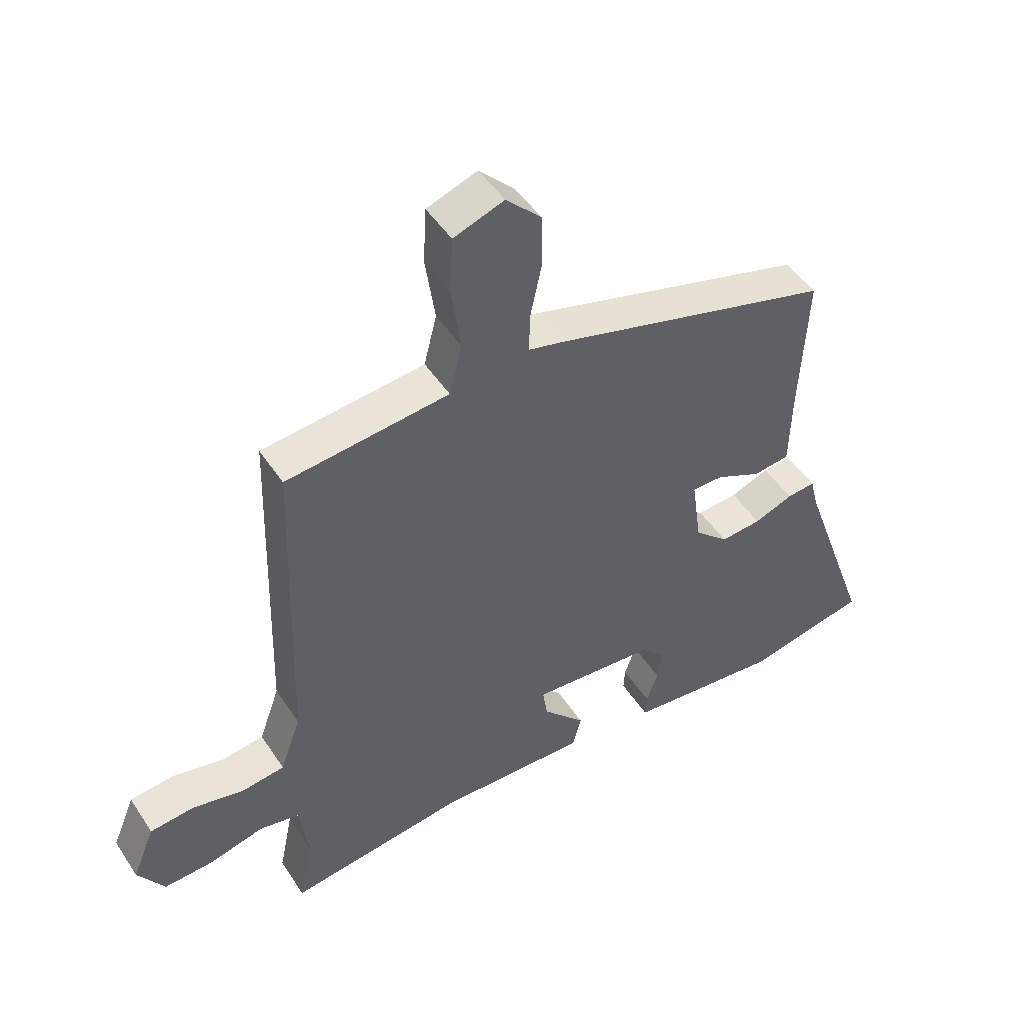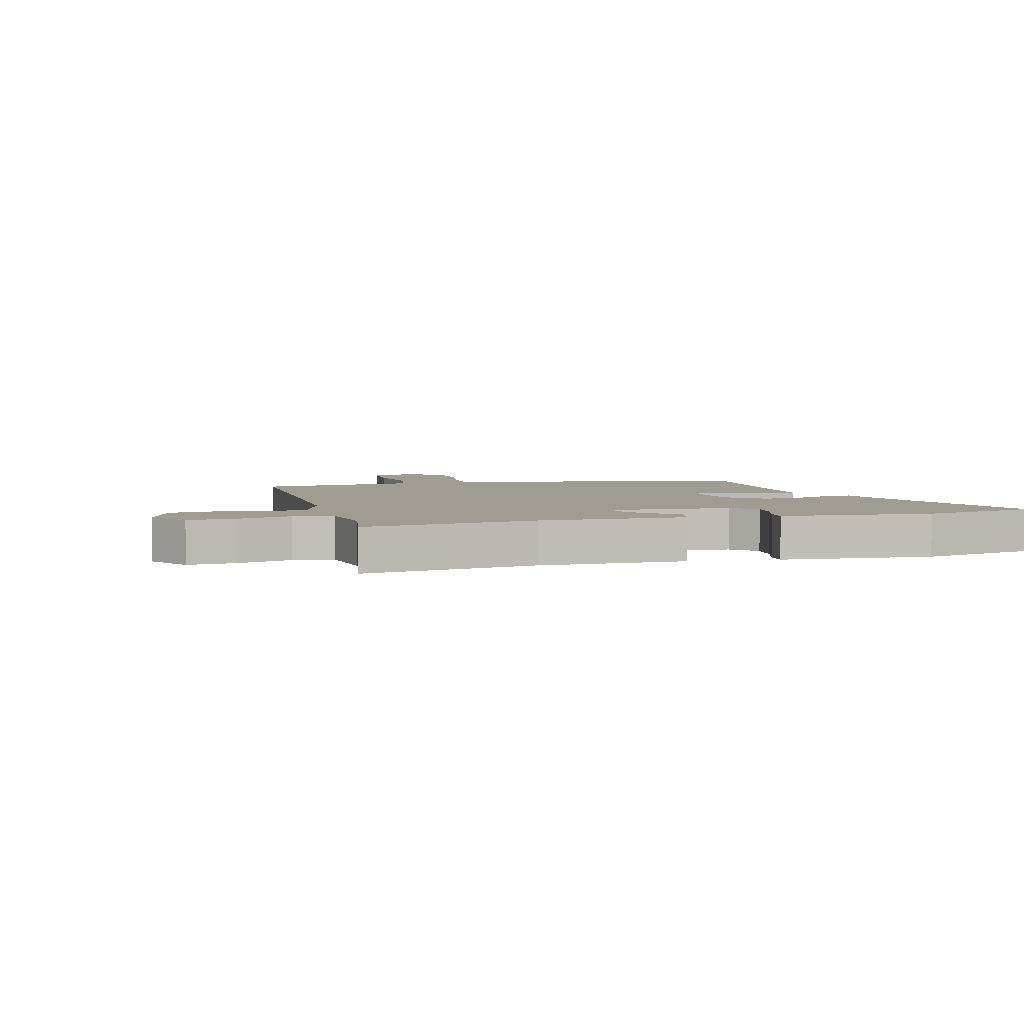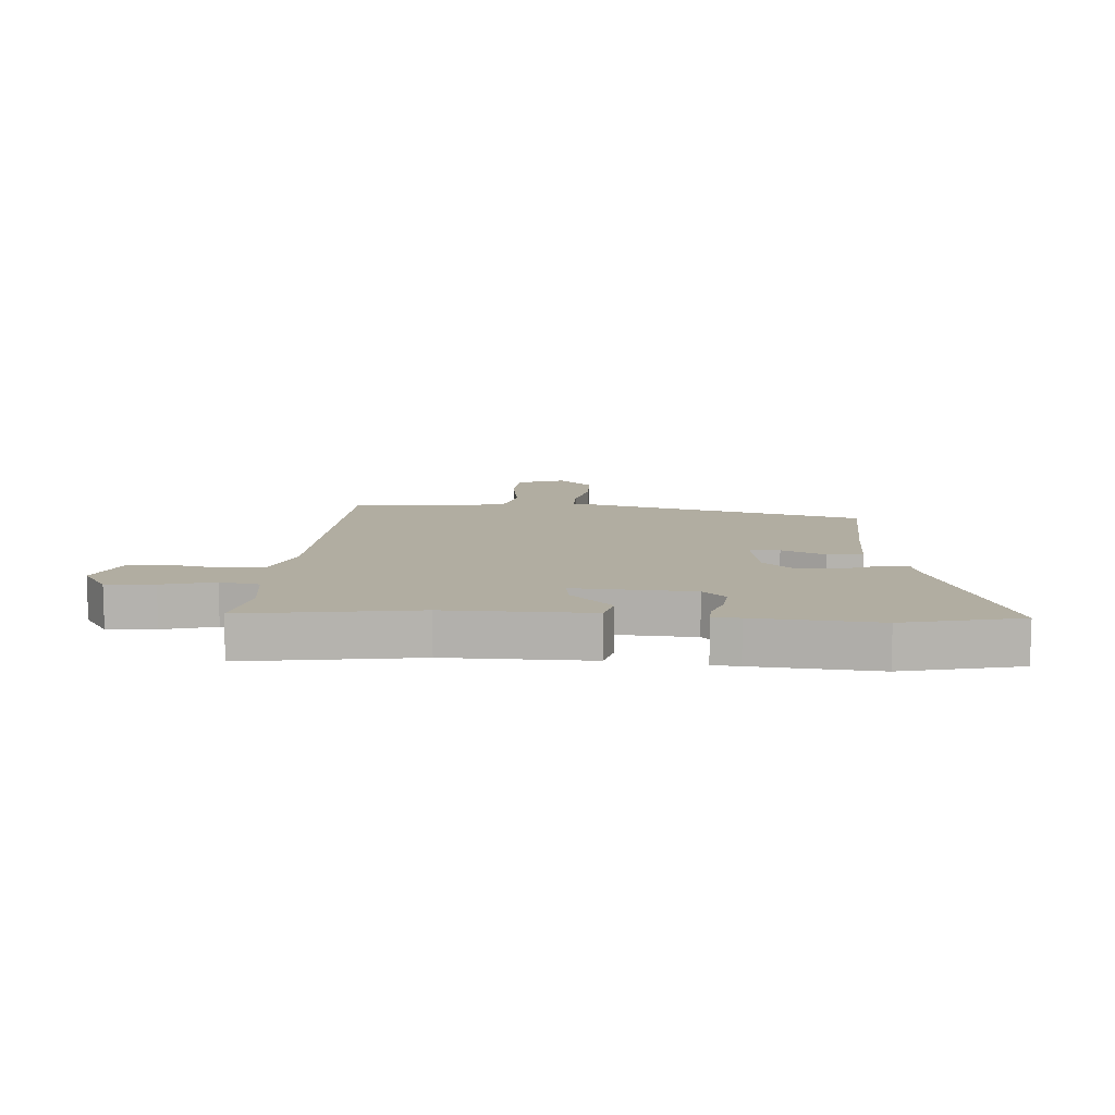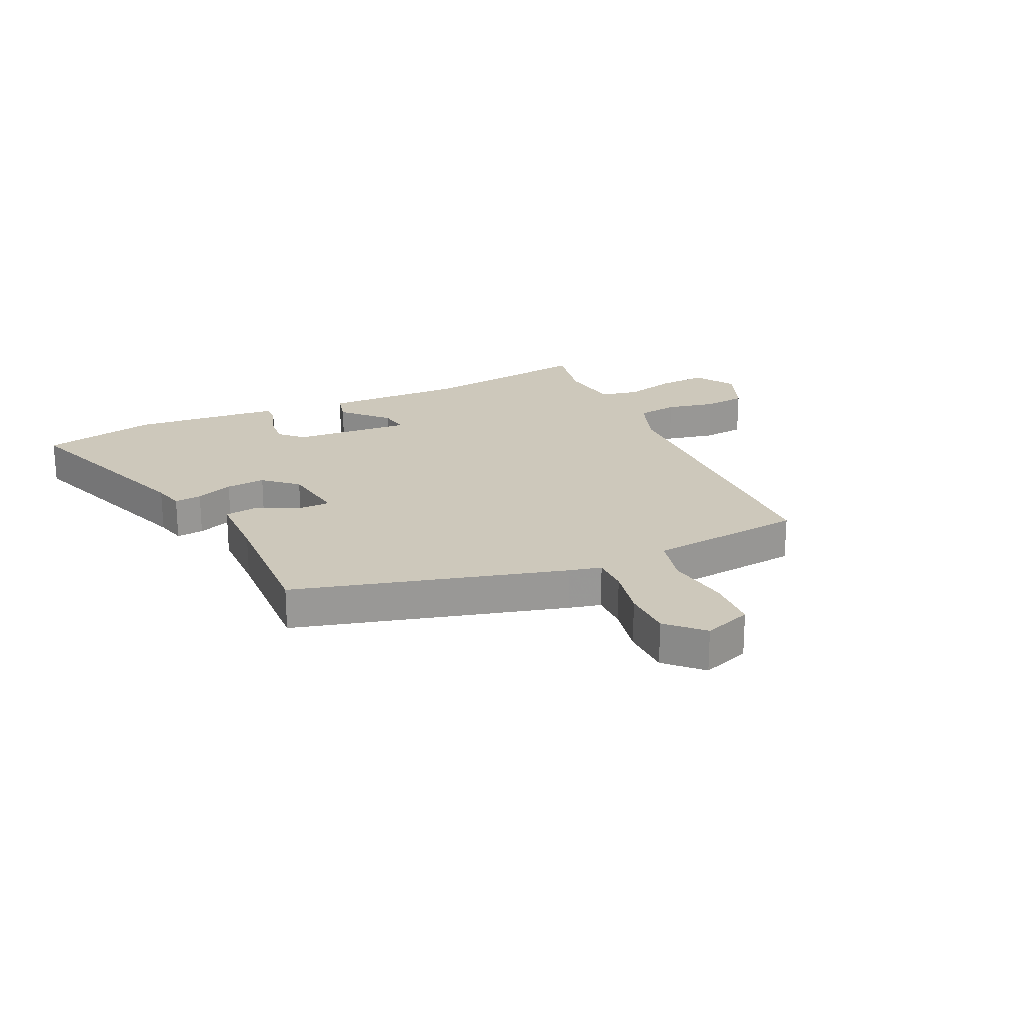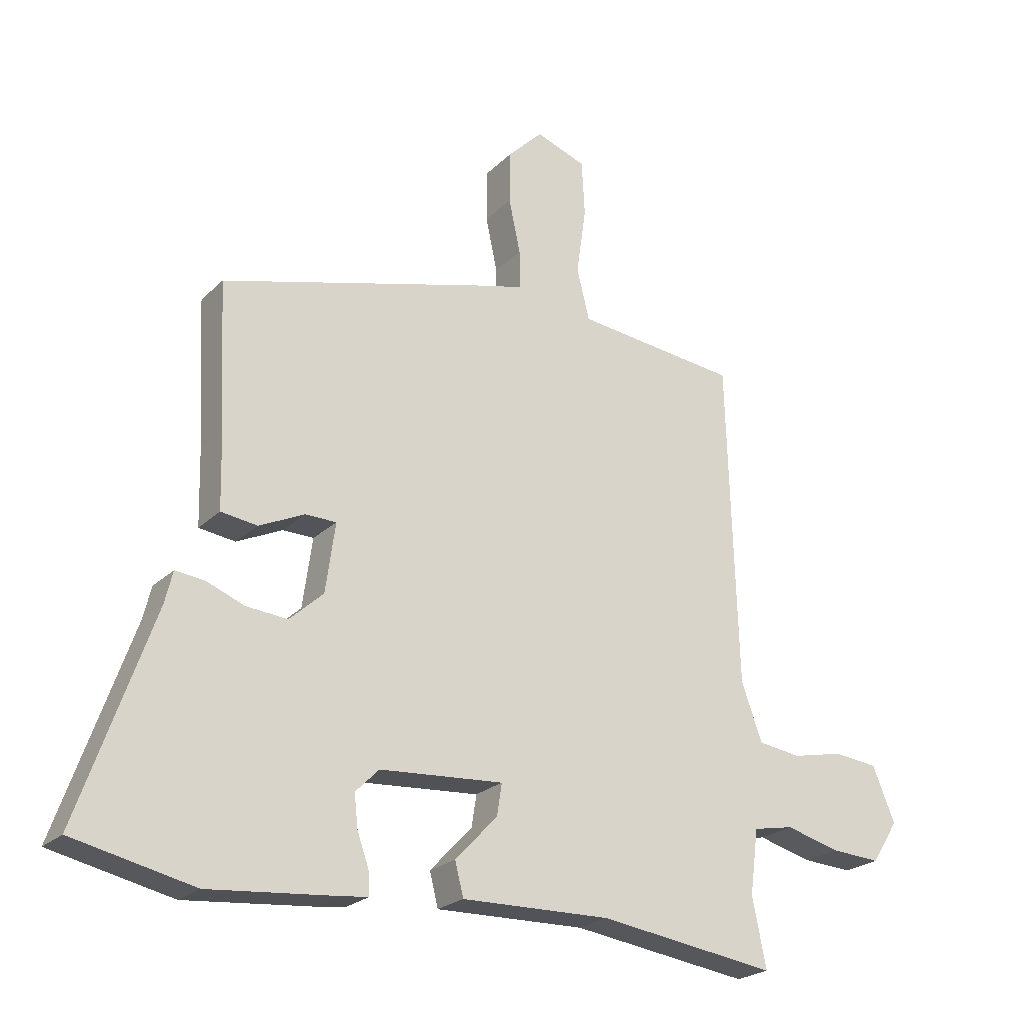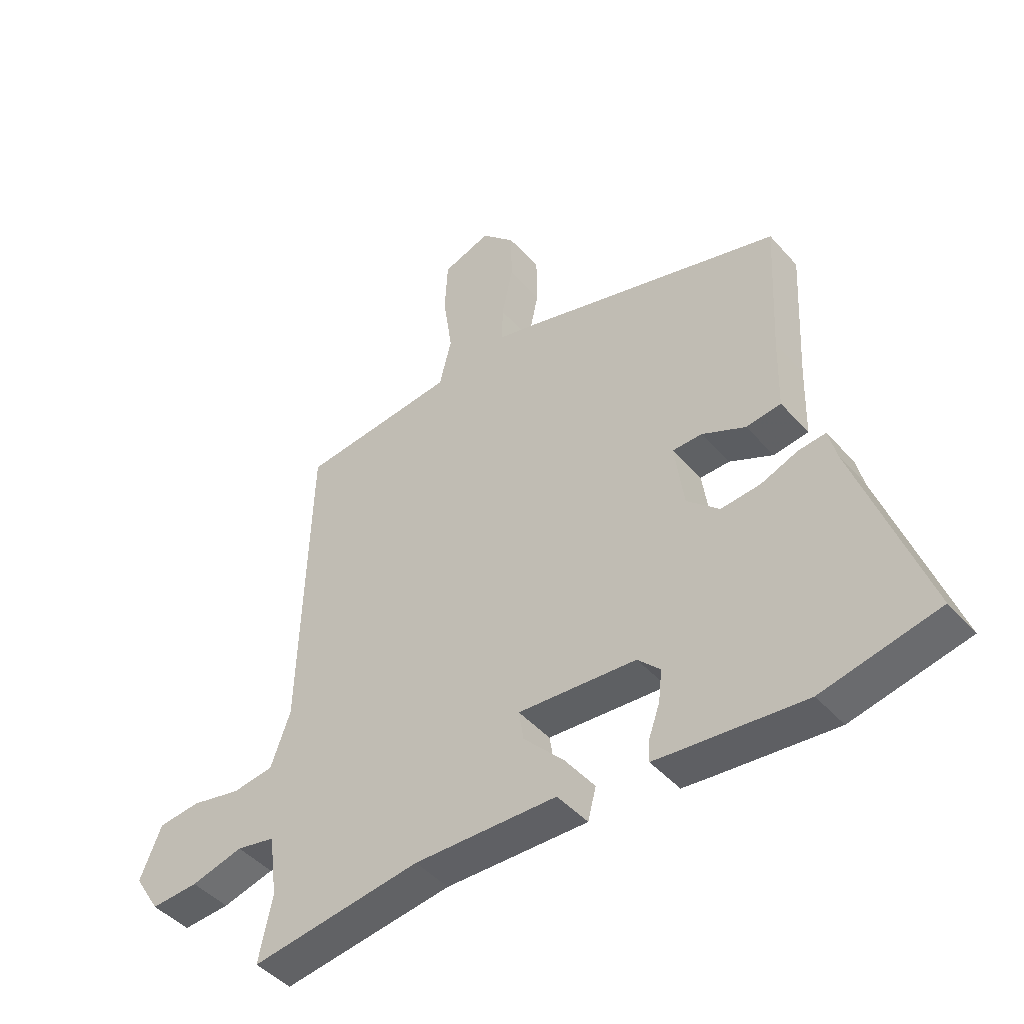
<metadata>
{"format":"obj","ext":"obj","renderer":"f3d","projection":"perspective","resolution":1024,"background":"white","views":[{"elev":48.1,"azim":148.2,"up":"+Z"},{"elev":4.3,"azim":163.6,"up":"+Y"},{"elev":10.3,"azim":-176.5,"up":"+Y"},{"elev":21.8,"azim":-25.1,"up":"+Y"},{"elev":-23.2,"azim":-32.6,"up":"+Z"},{"elev":-45.1,"azim":-141.6,"up":"+Z"}]}
</metadata>
<code>
v 0.478 0.07 -0.502
v 0.184 0.07 -0.46
v -0.062 0.07 -0.465
v -0.076 0.07 -0.41
v -0.006 0.07 -0.336
v 0.002 0.07 -0.284
v -0.202 0.07 -0.298
v -0.241 0.07 -0.337
v -0.235 0.07 -0.391
v -0.216 0.07 -0.445
v -0.214 0.07 -0.483
v -0.26 0.07 -0.488
v -0.469 0.07 -0.507
v -0.668 0.07 -0.463
v -0.547 0.07 -0.12
v -0.534 0.07 -0.067
v -0.487 0.07 -0.072
v -0.423 0.07 -0.097
v -0.355 0.07 -0.103
v -0.299 0.07 -0.052
v -0.283 0.07 0.062
v -0.334 0.07 0.063
v -0.409 0.07 0.028
v -0.469 0.07 0.036
v -0.472 0.07 0.162
v -0.484 0.07 0.401
v -0.02 0.07 0.528
v 0.035 0.07 0.541
v 0.034 0.07 0.605
v 0.015 0.07 0.694
v 0.016 0.07 0.781
v 0.074 0.07 0.839
v 0.157 0.07 0.809
v 0.162 0.07 0.717
v 0.146 0.07 0.606
v 0.167 0.07 0.522
v 0.282 0.07 0.509
v 0.436 0.07 0.492
v 0.452 0.07 -0.044
v 0.486 0.07 -0.139
v 0.557 0.07 -0.149
v 0.642 0.07 -0.131
v 0.715 0.07 -0.139
v 0.752 0.07 -0.229
v 0.708 0.07 -0.298
v 0.626 0.07 -0.293
v 0.536 0.07 -0.269
v 0.469 0.07 -0.282
v 0.455 0.07 -0.389
v 0.478 0 -0.502
v 0.184 0 -0.46
v -0.062 0 -0.465
v -0.076 0 -0.41
v -0.006 0 -0.336
v 0.002 0 -0.284
v -0.202 0 -0.298
v -0.241 0 -0.337
v -0.235 0 -0.391
v -0.216 0 -0.445
v -0.214 0 -0.483
v -0.26 0 -0.488
v -0.469 0 -0.507
v -0.668 0 -0.463
v -0.547 0 -0.12
v -0.534 0 -0.067
v -0.487 0 -0.072
v -0.423 0 -0.097
v -0.355 0 -0.103
v -0.299 0 -0.052
v -0.283 0 0.062
v -0.334 0 0.063
v -0.409 0 0.028
v -0.469 0 0.036
v -0.472 0 0.162
v -0.484 0 0.401
v -0.02 0 0.528
v 0.035 0 0.541
v 0.034 0 0.605
v 0.015 0 0.694
v 0.016 0 0.781
v 0.074 0 0.839
v 0.157 0 0.809
v 0.162 0 0.717
v 0.146 0 0.606
v 0.167 0 0.522
v 0.282 0 0.509
v 0.436 0 0.492
v 0.452 0 -0.044
v 0.486 0 -0.139
v 0.557 0 -0.149
v 0.642 0 -0.131
v 0.715 0 -0.139
v 0.752 0 -0.229
v 0.708 0 -0.298
v 0.626 0 -0.293
v 0.536 0 -0.269
v 0.469 0 -0.282
v 0.455 0 -0.389
f 44 45 46 47
f 42 43 44 47
f 41 42 47 48
f 40 41 48
f 39 40 48 49
f 37 38 39 49
f 32 33 34 35
f 32 35 36
f 29 30 31 32
f 28 29 32 36
f 25 26 27 28
f 25 28 36
f 22 23 24 25
f 21 22 25 36
f 20 21 36 37
f 15 16 17 18
f 15 18 19
f 14 15 19
f 13 14 19 20
f 9 10 11 12
f 8 9 12 13
f 7 8 13 20
f 2 3 4 5
f 49 1 2 5
f 49 5 6
f 37 49 6
f 6 7 20 37
f 96 95 94 93
f 96 93 92 91
f 97 96 91 90
f 97 90 89
f 98 97 89 88
f 98 88 87 86
f 84 83 82 81
f 85 84 81
f 81 80 79 78
f 85 81 78 77
f 77 76 75 74
f 85 77 74
f 74 73 72 71
f 85 74 71 70
f 86 85 70 69
f 67 66 65 64
f 68 67 64
f 68 64 63
f 69 68 63 62
f 61 60 59 58
f 62 61 58 57
f 69 62 57 56
f 54 53 52 51
f 54 51 50 98
f 55 54 98
f 55 98 86
f 86 69 56 55
f 1 50 51 2
f 2 51 52 3
f 3 52 53 4
f 4 53 54 5
f 5 54 55 6
f 6 55 56 7
f 7 56 57 8
f 8 57 58 9
f 9 58 59 10
f 10 59 60 11
f 11 60 61 12
f 12 61 62 13
f 13 62 63 14
f 14 63 64 15
f 15 64 65 16
f 16 65 66 17
f 17 66 67 18
f 18 67 68 19
f 19 68 69 20
f 20 69 70 21
f 21 70 71 22
f 22 71 72 23
f 23 72 73 24
f 24 73 74 25
f 25 74 75 26
f 26 75 76 27
f 27 76 77 28
f 28 77 78 29
f 29 78 79 30
f 30 79 80 31
f 31 80 81 32
f 32 81 82 33
f 33 82 83 34
f 34 83 84 35
f 35 84 85 36
f 36 85 86 37
f 37 86 87 38
f 38 87 88 39
f 39 88 89 40
f 40 89 90 41
f 41 90 91 42
f 42 91 92 43
f 43 92 93 44
f 44 93 94 45
f 45 94 95 46
f 46 95 96 47
f 47 96 97 48
f 48 97 98 49
f 49 98 50 1

</code>
